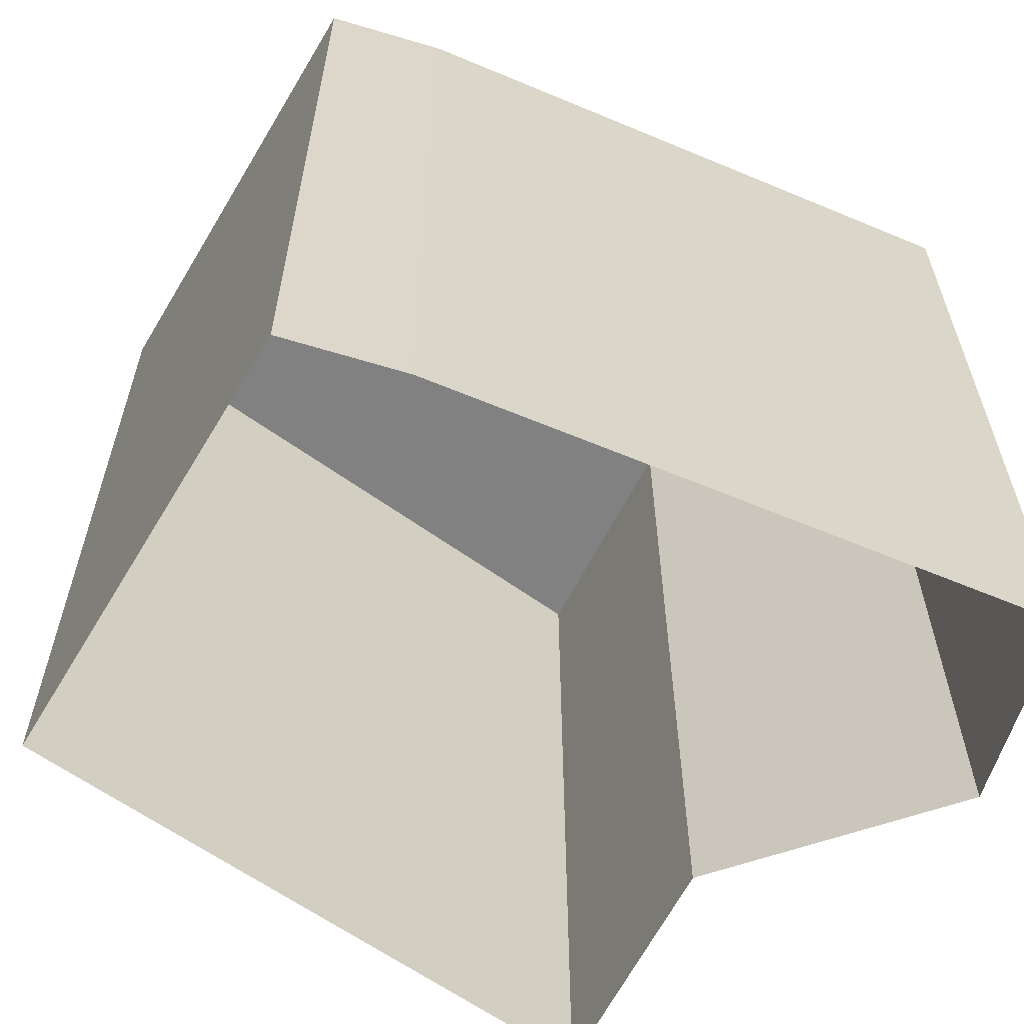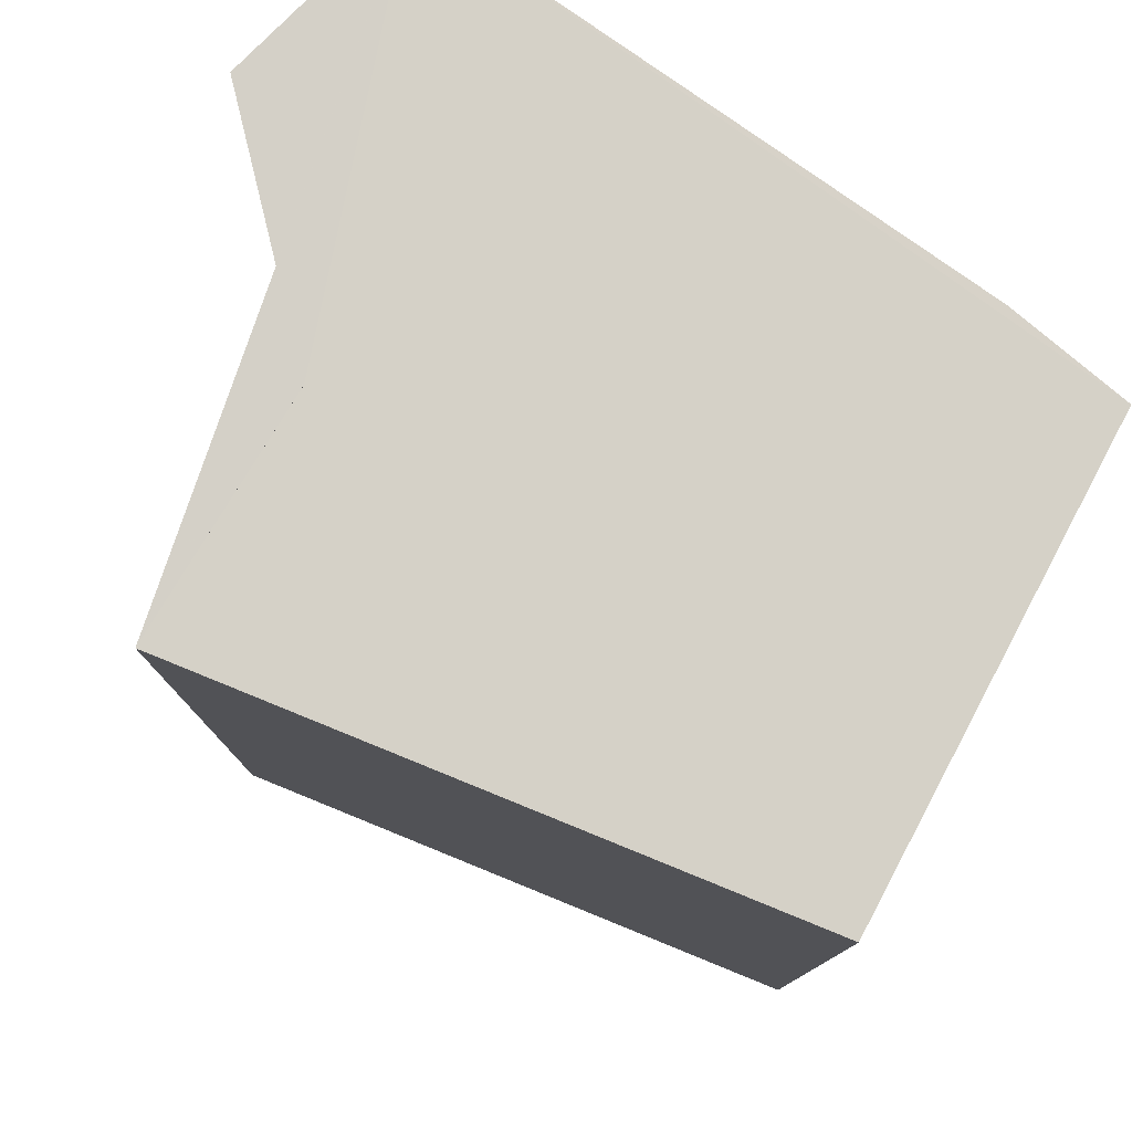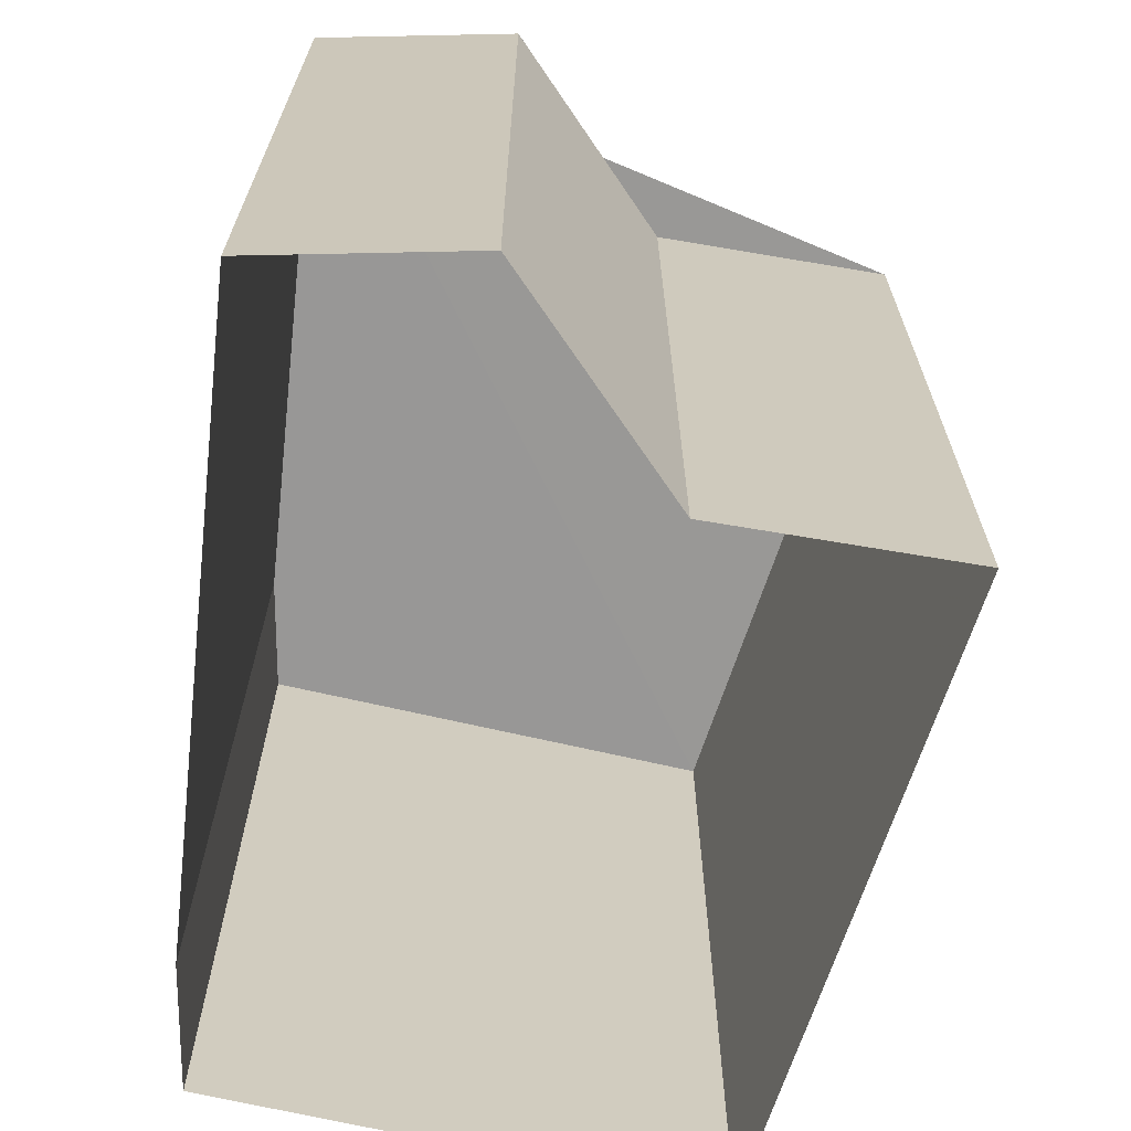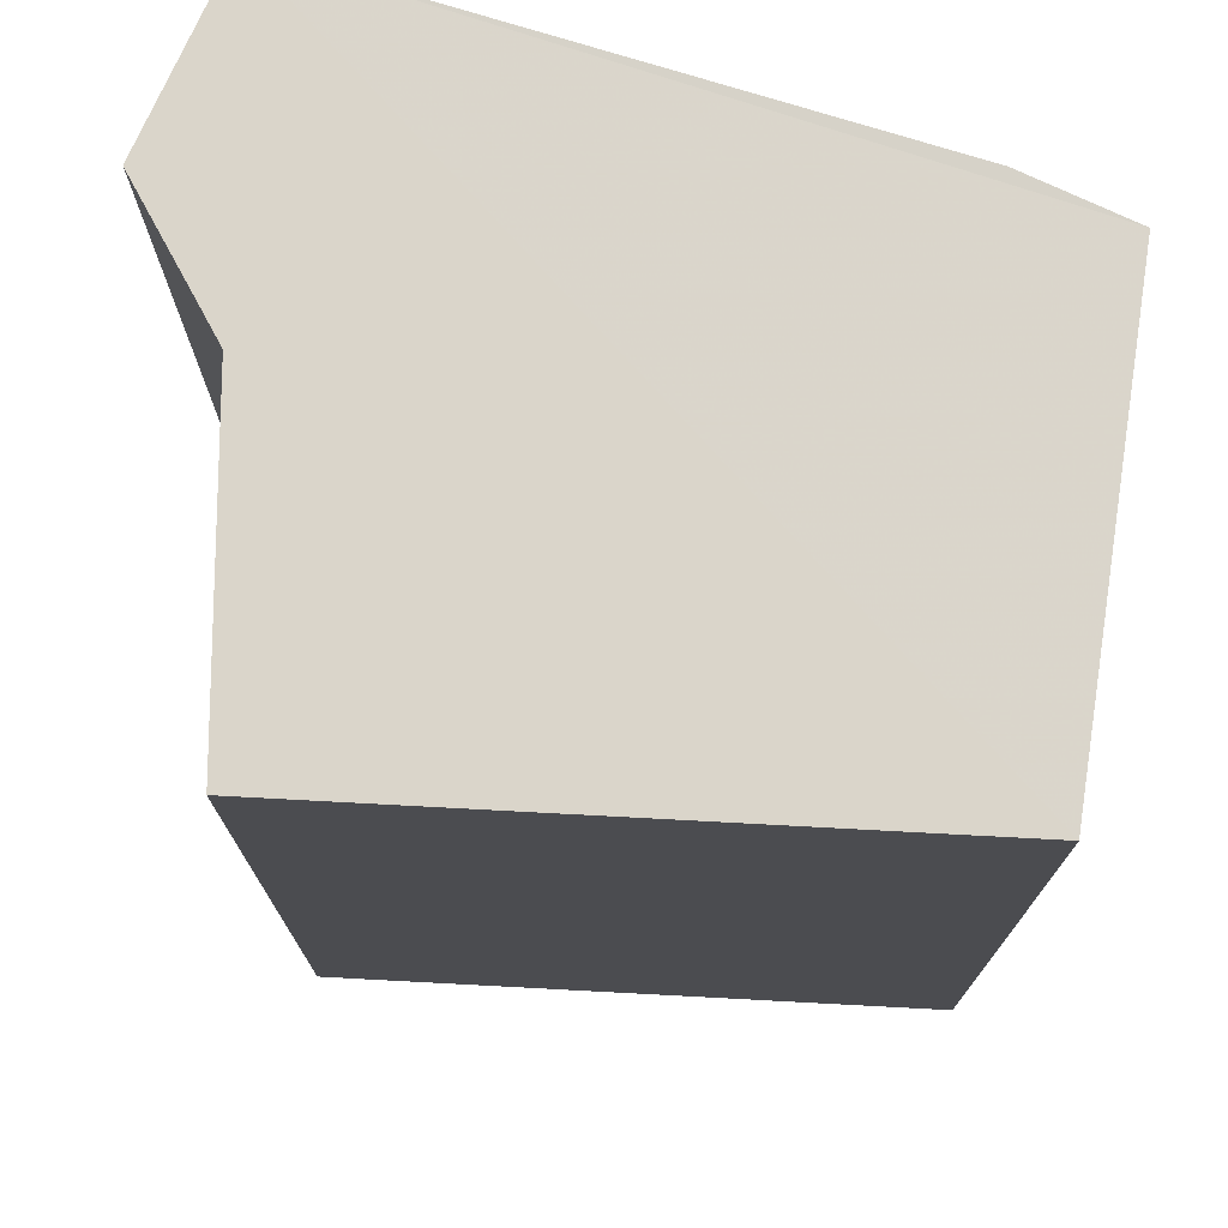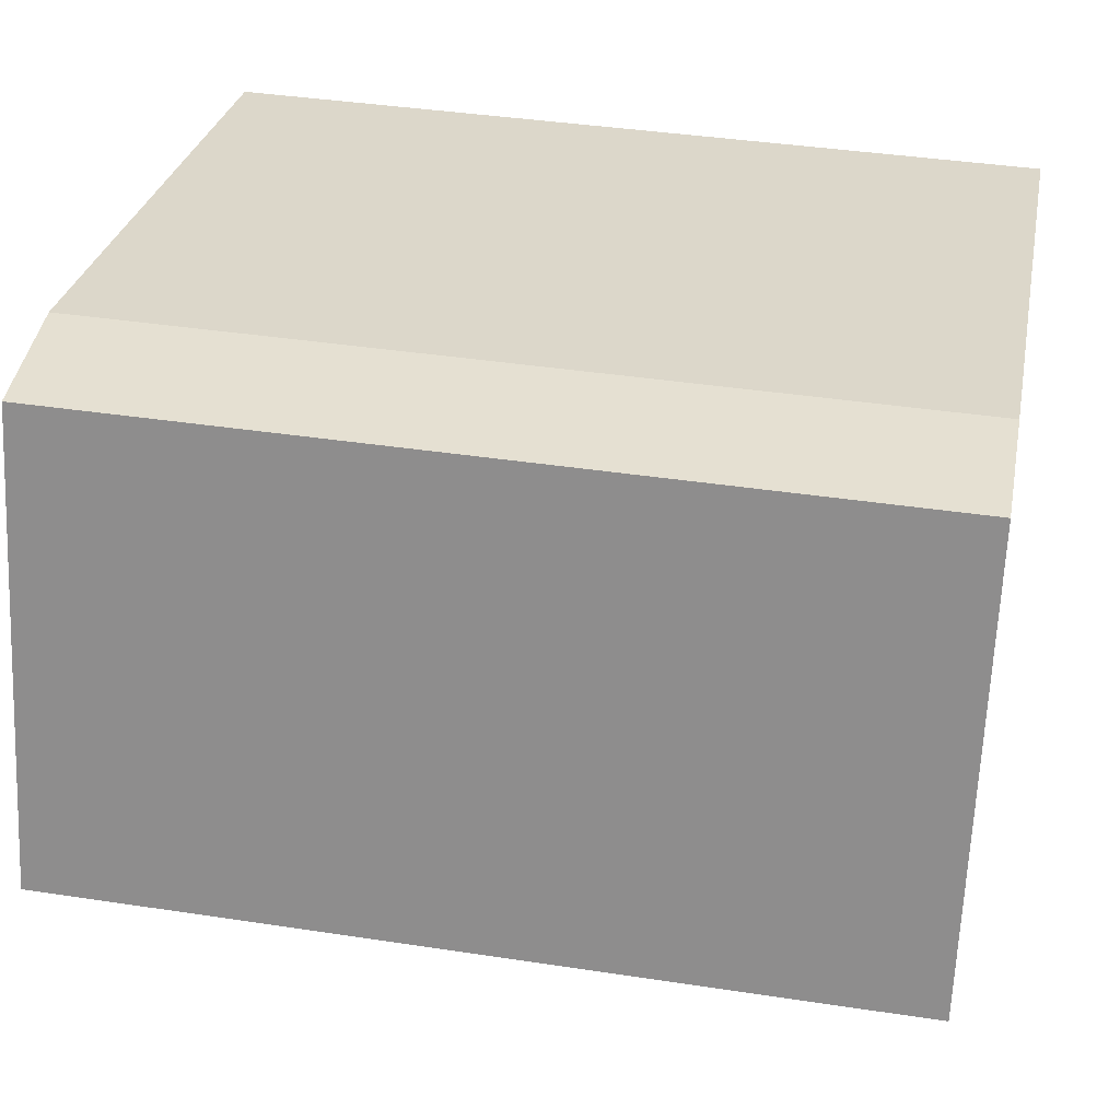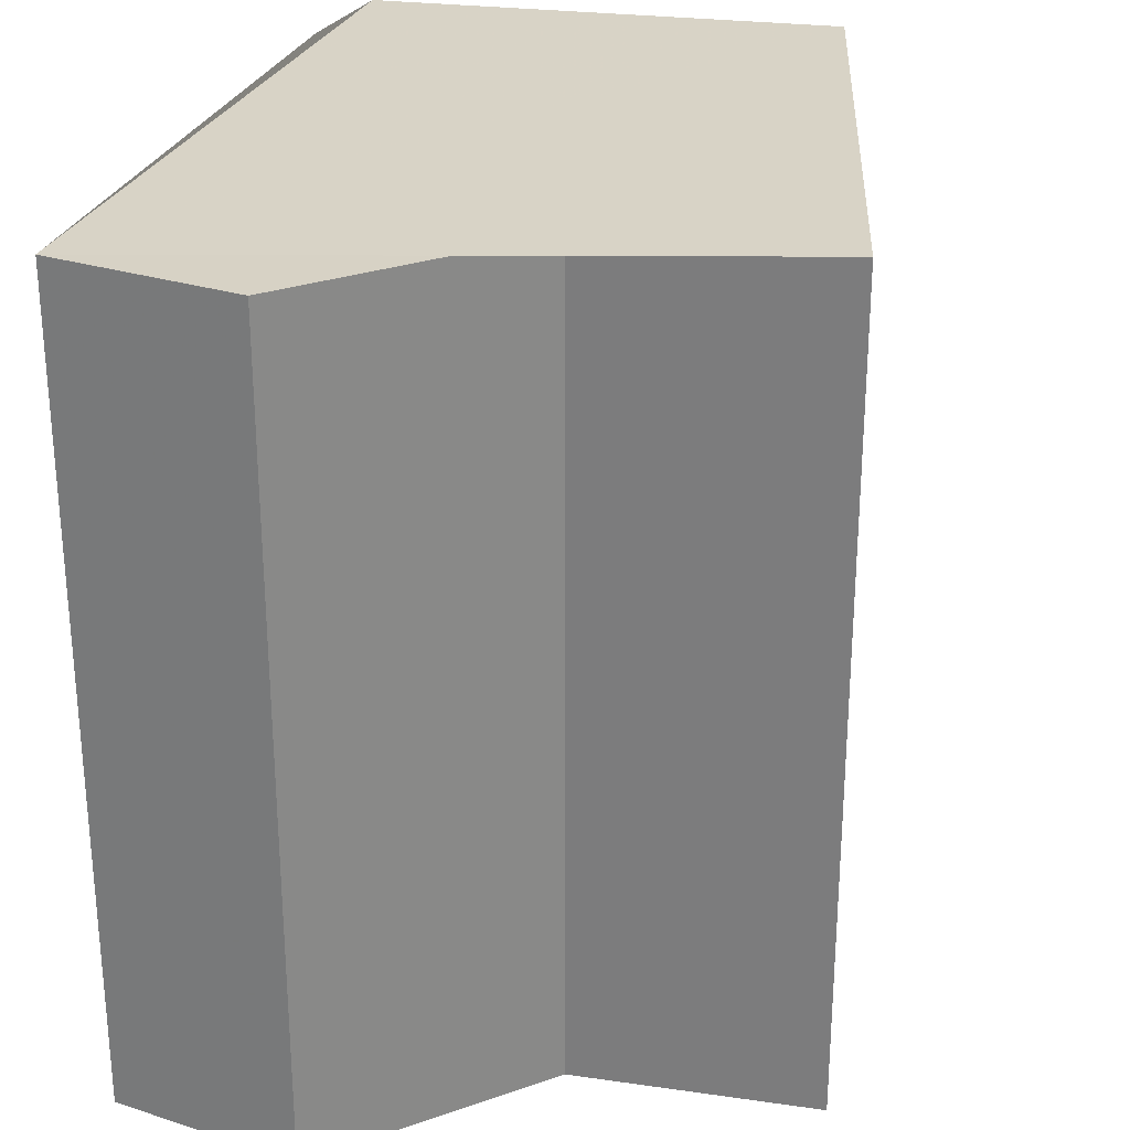
<metadata>
{"format":"obj","ext":"obj","renderer":"f3d","projection":"perspective","resolution":1024,"background":"white","views":[{"elev":-61.1,"azim":164.1,"up":"+Z"},{"elev":79.4,"azim":42.4,"up":"+Z"},{"elev":-68.4,"azim":-88.5,"up":"+Z"},{"elev":74.4,"azim":23.8,"up":"+Z"},{"elev":37.5,"azim":100.6,"up":"+Y"},{"elev":27.8,"azim":-64.9,"up":"+Z"}]}
</metadata>
<code>
v 3.532e+05 2.772e+06 0
v 3.532e+05 2.772e+06 0
v 3.532e+05 2.772e+06 0
v 3.532e+05 2.772e+06 0
v 3.532e+05 2.772e+06 0
v 3.532e+05 2.772e+06 0
v 3.532e+05 2.772e+06 0
v 3.532e+05 2.772e+06 10.5
v 3.532e+05 2.772e+06 10.5
v 3.532e+05 2.772e+06 10.5
v 3.532e+05 2.772e+06 10.5
v 3.532e+05 2.772e+06 10.5
v 3.532e+05 2.772e+06 10.5
v 3.532e+05 2.772e+06 10.5
f 1 8 9 2
f 2 9 10 3
f 3 10 11 4
f 4 11 12 5
f 5 12 13 6
f 6 13 14 7
f 7 14 8 1
v 3.532e+05 2.772e+06 10.5
v 3.532e+05 2.772e+06 10.5
v 3.532e+05 2.772e+06 10.5
v 3.532e+05 2.772e+06 10.5
v 3.532e+05 2.772e+06 10.5
v 3.532e+05 2.772e+06 10.5
v 3.532e+05 2.772e+06 10.5
f 21 20 19 18 17 16 15

</code>
